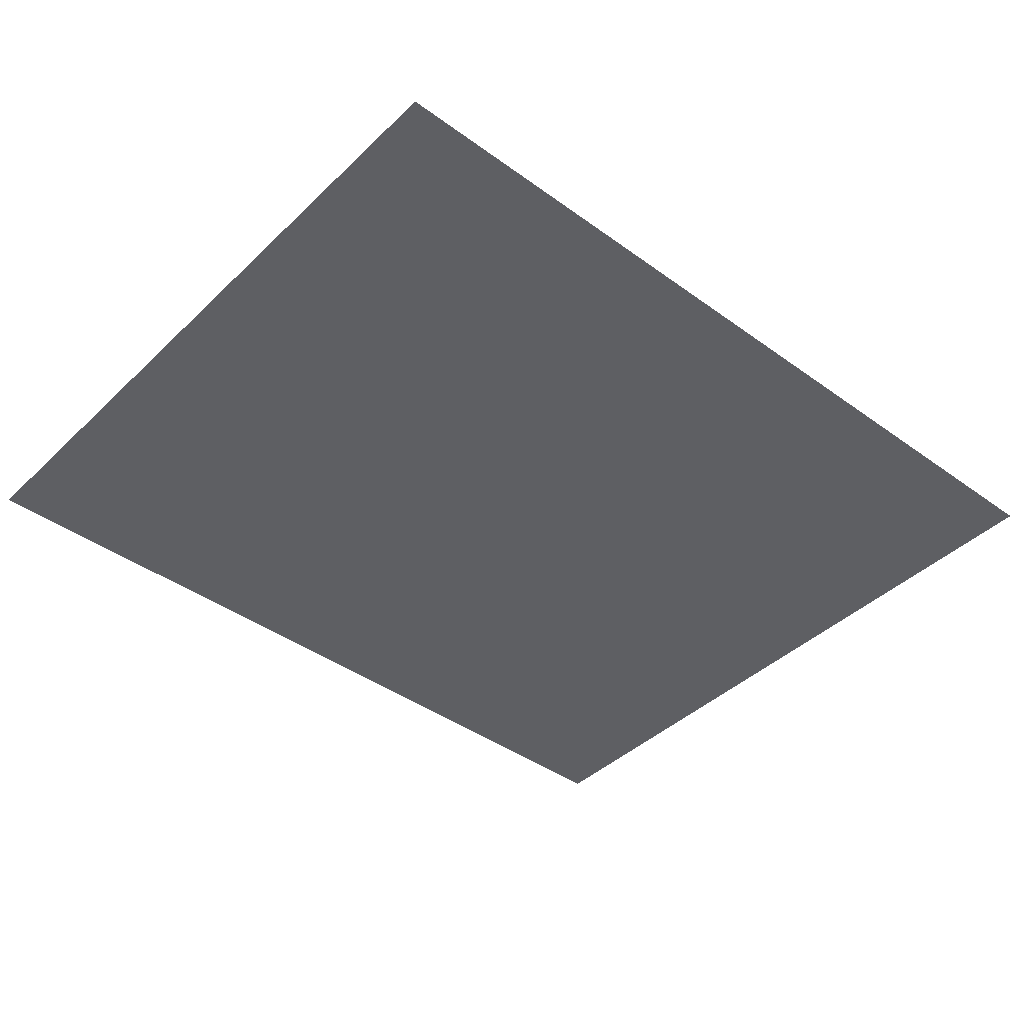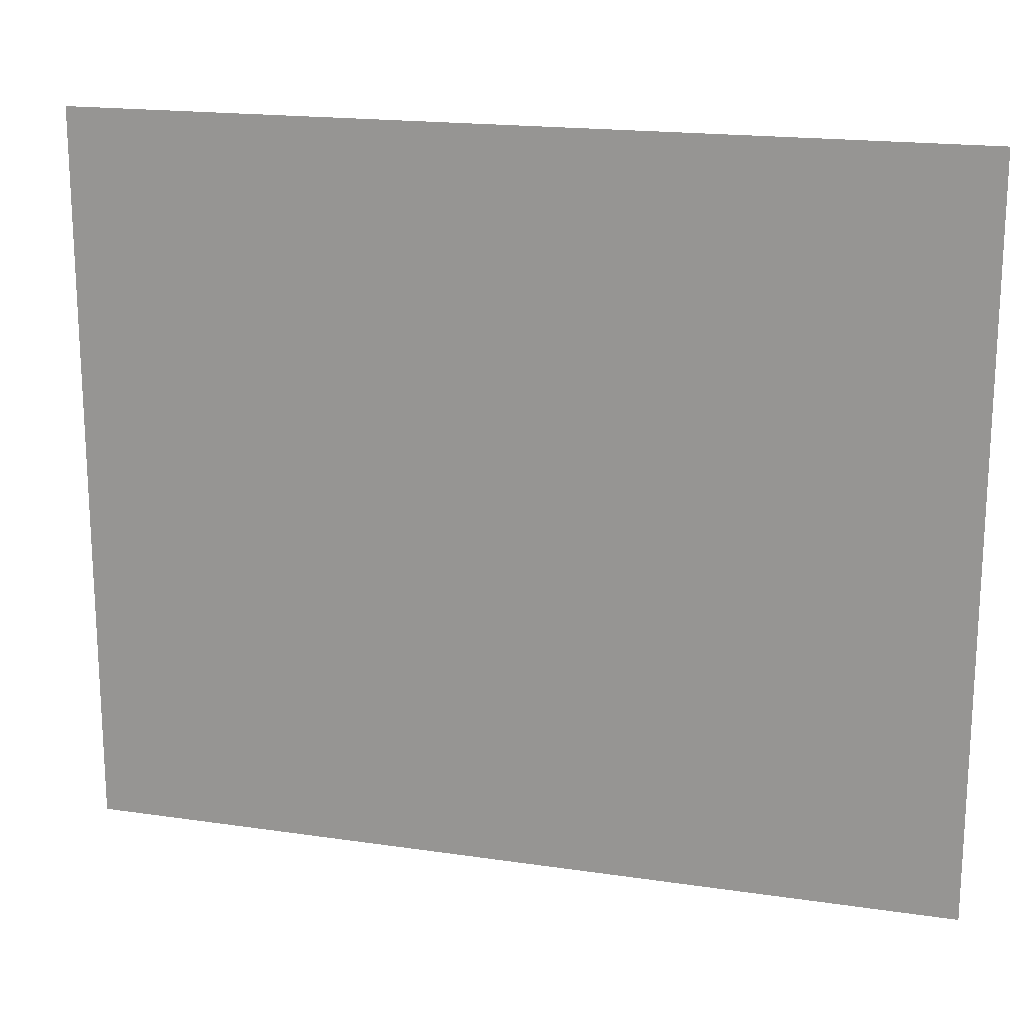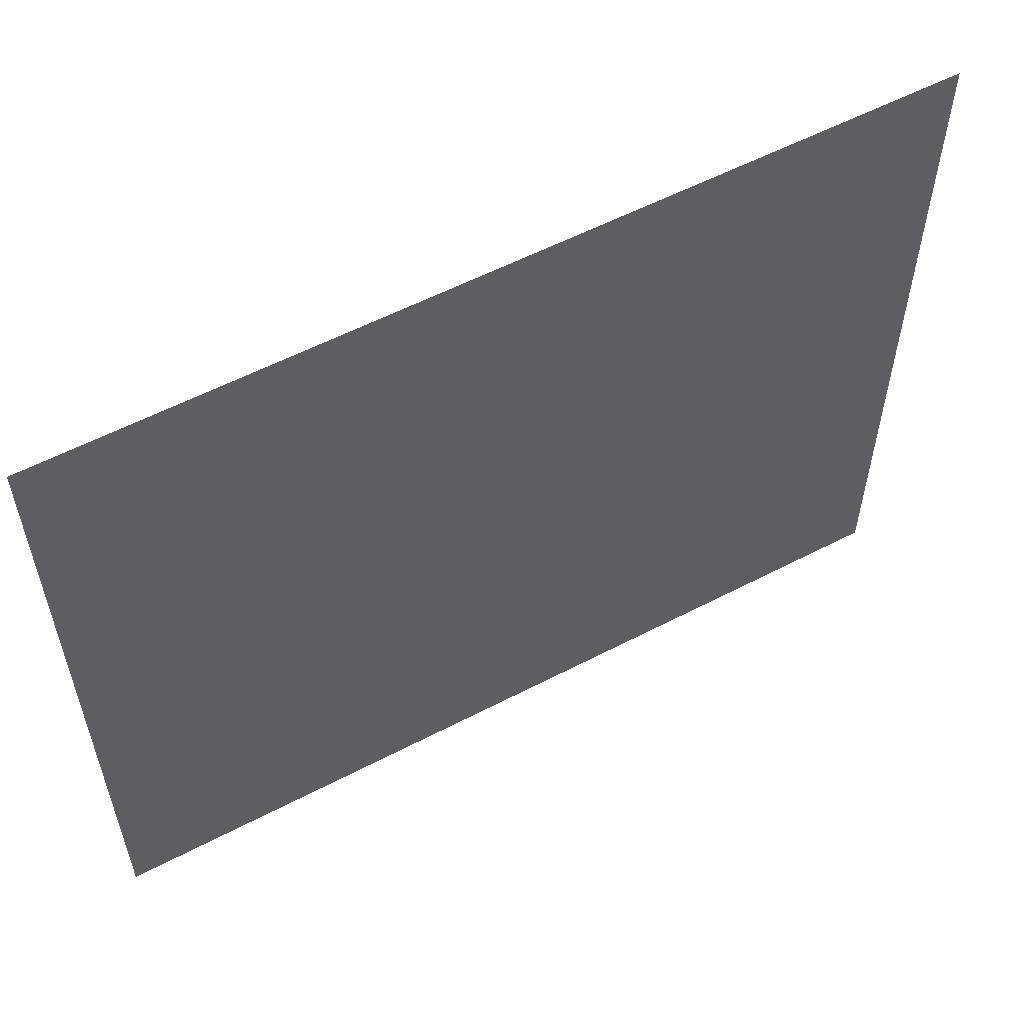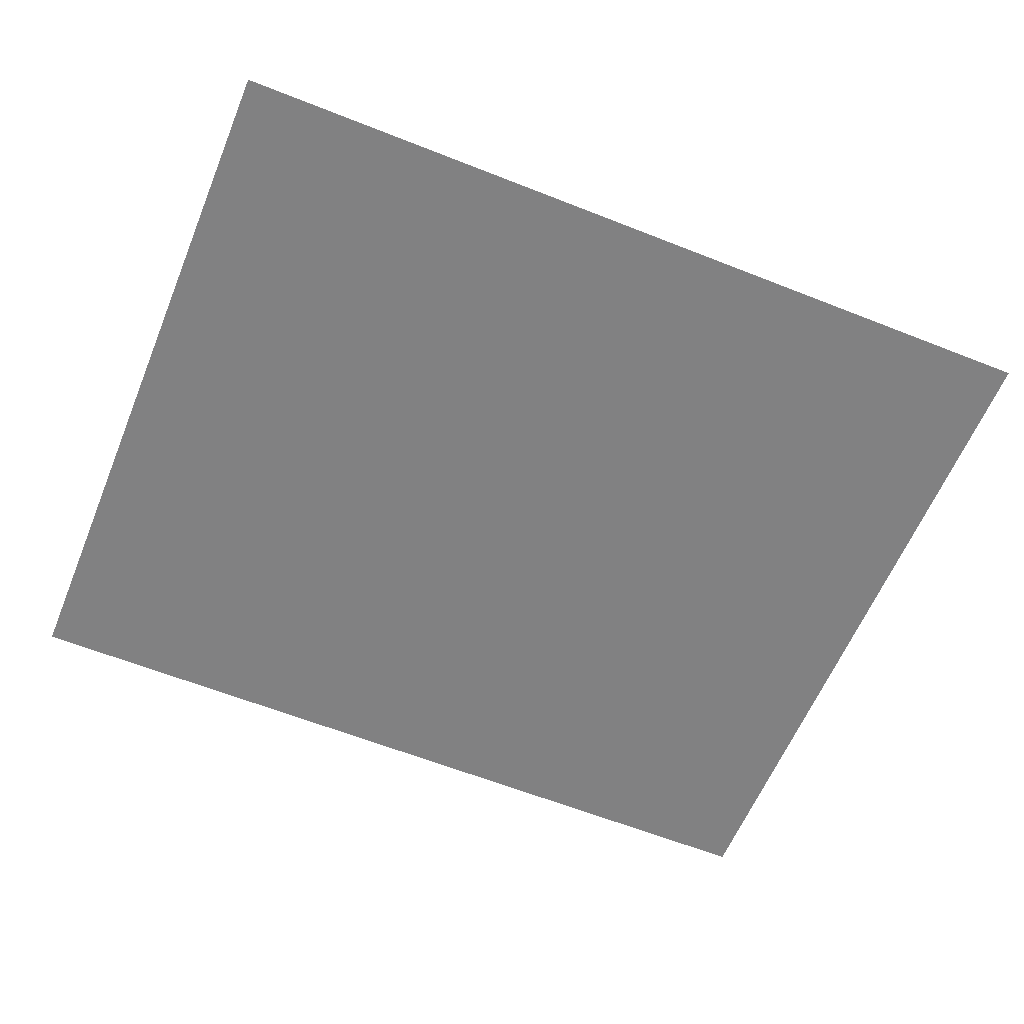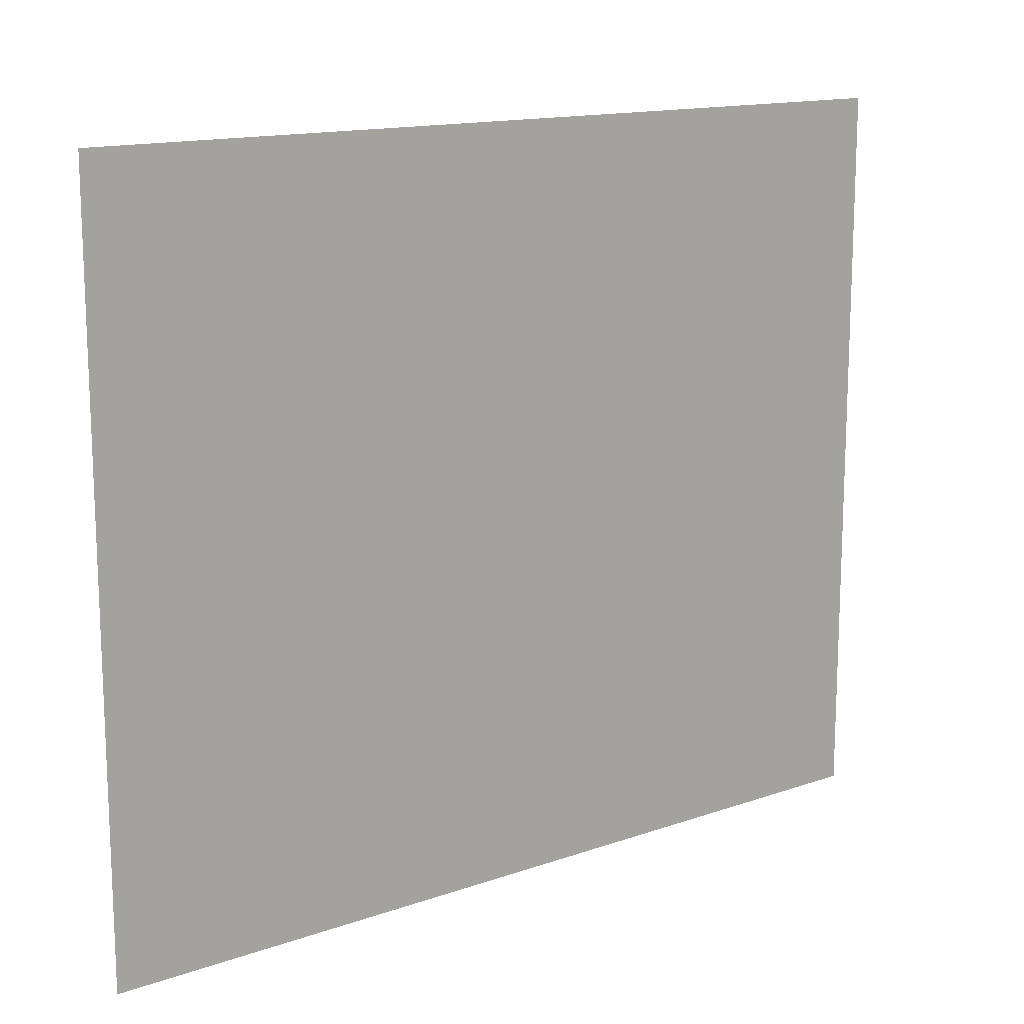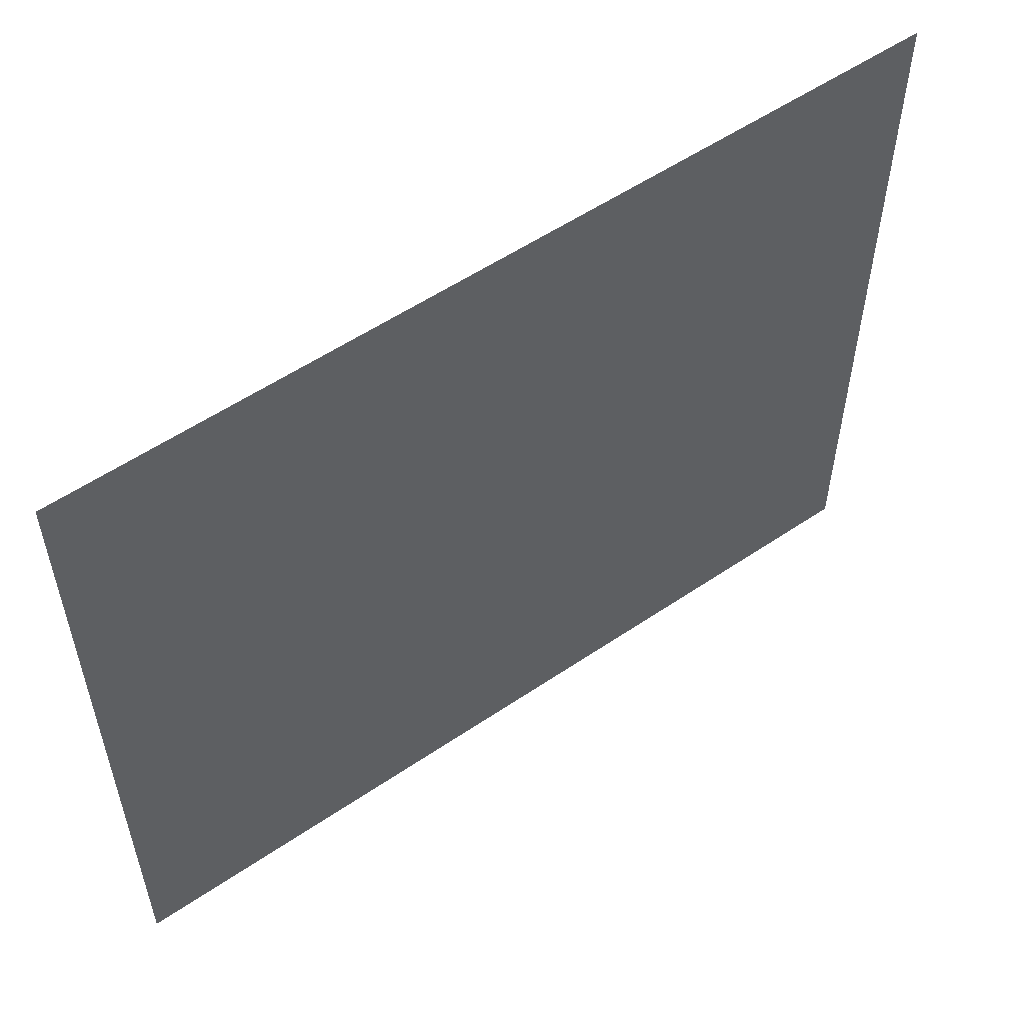
<metadata>
{"format":"obj","ext":"obj","renderer":"f3d","projection":"perspective","resolution":1024,"background":"white","views":[{"elev":-41.5,"azim":138.8,"up":"+Z"},{"elev":18.3,"azim":-164.1,"up":"+Y"},{"elev":56.9,"azim":-28.6,"up":"+Y"},{"elev":-60.4,"azim":-22.3,"up":"+Z"},{"elev":14.5,"azim":-37.3,"up":"+Y"},{"elev":55.5,"azim":-35.5,"up":"+Y"}]}
</metadata>
<code>
o MeshFridgeMaindoorB2_4_GeomSubset_2
v 0.005865 0.05 -1.01
v 0.005853 0.05 -1.01
v 0.005865 0.05001 -1.01
v 0.005853 0.05001 -1.01
v 0.005865 0.05 -1.01
v 0.005853 0.05 -1.01
v 0.005865 0.05001 -1.01
v 0.005853 0.05001 -1.01
v 0.005865 0.05 -1.01
v 0.005853 0.05 -1.01
v 0.005865 0.05001 -1.01
v 0.005853 0.05001 -1.01
v 0.005865 0.05 -1.01
v 0.005853 0.05 -1.01
v 0.005865 0.05001 -1.01
v 0.005853 0.05001 -1.01
v 0.005865 0.05 -1.01
v 0.005853 0.05 -1.01
v 0.005865 0.05001 -1.01
v 0.005853 0.05001 -1.01
v 0.005865 0.05 -1.01
v 0.005853 0.05 -1.01
v 0.005865 0.05001 -1.01
v 0.005853 0.05001 -1.01
v 0.005865 0.05 -1.01
v 0.005853 0.05 -1.01
v 0.005865 0.05001 -1.01
v 0.005853 0.05001 -1.01
v -0.5682 -0.2315 -0.9563
v -0.5748 -0.2315 -0.9507
v 0.5778 -0.2315 -0.9563
v 0.5844 -0.2315 -0.9507
v -0.5748 -0.2315 0.45
v -0.5682 -0.2315 0.4555
v 0.5844 -0.2315 0.45
v 0.5778 -0.2315 0.4555
v -0.5682 -0.3708 0.4555
v 0.5778 -0.3708 0.4555
v -0.5177 -0.2315 -0.9031
v -0.511 -0.2315 -0.9086
v 0.5207 -0.2315 -0.9086
v 0.5273 -0.2315 -0.9031
v -0.511 -0.2315 0.4079
v -0.5177 -0.2315 0.4023
v 0.5273 -0.2315 0.4023
v 0.5207 -0.2315 0.4079
v -0.5695 -0.2232 -0.9463
v -0.5629 -0.2232 -0.9518
v 0.5725 -0.2232 -0.9518
v 0.5791 -0.2232 -0.9463
v -0.5629 -0.2232 0.4511
v -0.5695 -0.2232 0.4455
v 0.5791 -0.2232 0.4455
v 0.5725 -0.2232 0.4511
v -0.5163 -0.2232 -0.9131
v -0.523 -0.2232 -0.9075
v 0.5326 -0.2232 -0.9075
v 0.526 -0.2232 -0.9131
v -0.523 -0.2232 0.4068
v -0.5163 -0.2232 0.4123
v 0.526 -0.2232 0.4123
v 0.5326 -0.2232 0.4068
v -0.5748 -0.3639 -0.9507
v -0.5671 -0.3708 -0.9481
v -0.5682 -0.3639 -0.9563
v -0.565 -0.3708 -0.9499
v 0.5778 -0.3639 -0.9563
v 0.5746 -0.3708 -0.9499
v 0.5844 -0.3639 -0.9507
v 0.5768 -0.3708 -0.9481
v -0.5748 -0.3639 0.45
v -0.5689 -0.3708 0.4548
v 0.5786 -0.3708 0.4548
v 0.5844 -0.3639 0.45
v -0.583 -0.2308 0.2822
v -0.586 -0.2242 0.2822
v -0.5846 -0.2172 0.2823
v -0.5792 -0.2116 0.2823
v -0.5712 -0.2091 0.2823
v -0.5628 -0.2102 0.2823
v -0.5561 -0.2147 0.2823
v -0.5531 -0.2213 0.2822
v -0.5545 -0.2283 0.2822
v -0.5599 -0.2339 0.2822
v -0.5679 -0.2364 0.2822
v -0.5763 -0.2353 0.2822
v -0.583 -0.2311 0.3402
v -0.586 -0.2245 0.3402
v -0.5846 -0.2175 0.3402
v -0.5792 -0.2119 0.3403
v -0.5712 -0.2094 0.3403
v -0.5628 -0.2105 0.3403
v -0.5561 -0.215 0.3402
v -0.5531 -0.2216 0.3402
v -0.5545 -0.2286 0.3402
v -0.5599 -0.2342 0.3401
v -0.5679 -0.2367 0.3401
v -0.5763 -0.2356 0.3401
v -0.5835 -0.2305 -0.9065
v -0.5865 -0.2239 -0.9064
v -0.5851 -0.2169 -0.9064
v -0.5797 -0.2113 -0.9064
v -0.5717 -0.2088 -0.9064
v -0.5633 -0.2099 -0.9064
v -0.5566 -0.2144 -0.9064
v -0.5536 -0.221 -0.9064
v -0.555 -0.228 -0.9065
v -0.5604 -0.2336 -0.9065
v -0.5684 -0.2361 -0.9065
v -0.5768 -0.235 -0.9065
v -0.5835 -0.2308 -0.8485
v -0.5865 -0.2242 -0.8485
v -0.5851 -0.2172 -0.8484
v -0.5797 -0.2116 -0.8484
v -0.5717 -0.2091 -0.8484
v -0.5633 -0.2102 -0.8484
v -0.5566 -0.2147 -0.8484
v -0.5536 -0.2213 -0.8485
v -0.555 -0.2283 -0.8485
v -0.5604 -0.2339 -0.8485
v -0.5684 -0.2364 -0.8485
v -0.5768 -0.2353 -0.8485
v -0.4971 -0.2128 -0.8971
v -0.5037 -0.2128 -0.8915
v 0.5134 -0.2128 -0.8915
v 0.5068 -0.2128 -0.8971
v -0.5037 -0.2128 0.3908
v -0.4971 -0.2128 0.3963
v 0.5068 -0.2128 0.3963
v 0.5134 -0.2128 0.3908
v -0.4574 -0.3315 -0.8529
v -0.4507 -0.3315 -0.8584
v 0.4604 -0.3315 -0.8584
v 0.467 -0.3315 -0.8529
v -0.4507 -0.3315 0.3576
v -0.4574 -0.3315 0.3521
v 0.4604 -0.3315 0.3576
v 0.467 -0.3315 0.3521
v -0.5177 -0.2315 0.07209
v -0.5177 -0.2315 0.1163
v -0.5037 -0.2128 0.07209
v -0.5037 -0.2128 0.1163
v 0.5273 -0.2315 0.1163
v 0.5273 -0.2315 0.07209
v 0.5134 -0.2128 0.1163
v 0.5134 -0.2128 0.07209
v -0.5177 -0.2315 -0.2996
v -0.5177 -0.2315 -0.2555
v -0.5037 -0.2128 -0.2555
v -0.5037 -0.2128 -0.2996
v 0.5273 -0.2315 -0.2555
v 0.5273 -0.2315 -0.2996
v 0.5134 -0.2128 -0.2555
v 0.5134 -0.2128 -0.2996
v -0.5177 -0.2315 -0.7026
v -0.5177 -0.2315 -0.6584
v -0.5037 -0.2128 -0.6584
v -0.5037 -0.2128 -0.7026
v 0.5273 -0.2315 -0.6584
v 0.5273 -0.2315 -0.7026
v 0.5134 -0.2128 -0.6584
v 0.5134 -0.2128 -0.7026
v -0.4574 -0.3315 0.1298
v -0.4411 -0.3315 0.1163
v -0.4574 -0.3315 0.05857
v -0.4411 -0.3315 0.07209
v 0.4508 -0.3315 0.07209
v 0.467 -0.3315 0.05857
v 0.467 -0.3315 0.1298
v 0.4508 -0.3315 0.1163
v -0.4574 -0.2128 0.08562
v -0.4736 -0.2128 0.07209
v -0.4736 -0.2128 0.1163
v -0.4574 -0.2128 0.1027
v 0.467 -0.2128 0.1027
v 0.4832 -0.2128 0.1163
v 0.4832 -0.2128 0.07209
v 0.467 -0.2128 0.08562
v -0.4574 -0.3315 -0.2419
v -0.4411 -0.3315 -0.2555
v -0.4574 -0.3315 -0.3132
v -0.4411 -0.3315 -0.2996
v 0.467 -0.3315 -0.2419
v 0.4508 -0.3315 -0.2555
v 0.4508 -0.3315 -0.2996
v 0.467 -0.3315 -0.3132
v -0.4574 -0.2128 -0.2861
v -0.4736 -0.2128 -0.2996
v -0.4736 -0.2128 -0.2555
v -0.4574 -0.2128 -0.269
v 0.467 -0.2128 -0.269
v 0.4832 -0.2128 -0.2555
v 0.4832 -0.2128 -0.2996
v 0.467 -0.2128 -0.2861
v 0.4508 -0.3315 -0.7026
v 0.467 -0.3315 -0.7161
v 0.467 -0.3315 -0.6449
v 0.4508 -0.3315 -0.6584
v -0.4411 -0.3315 -0.6584
v -0.4574 -0.3315 -0.6449
v -0.4574 -0.3315 -0.7161
v -0.4411 -0.3315 -0.7026
v -0.4574 -0.2128 -0.6891
v -0.4736 -0.2128 -0.7026
v -0.4736 -0.2128 -0.6584
v -0.4574 -0.2128 -0.672
v 0.467 -0.2128 -0.672
v 0.4832 -0.2128 -0.6584
v 0.4832 -0.2128 -0.7026
v 0.467 -0.2128 -0.6891
v -0.4507 -0.2223 -0.8584
v -0.4521 -0.2156 -0.8612
v -0.4554 -0.2128 -0.8678
v -0.4687 -0.2128 -0.8568
v -0.4607 -0.2156 -0.854
v -0.4574 -0.2223 -0.8529
v -0.4574 -0.2223 0.3521
v -0.4607 -0.2156 0.3533
v -0.4687 -0.2128 0.356
v -0.4554 -0.2128 0.3671
v -0.4521 -0.2156 0.3604
v -0.4507 -0.2223 0.3576
v 0.467 -0.2223 -0.8529
v 0.4703 -0.2156 -0.854
v 0.4783 -0.2128 -0.8568
v 0.4651 -0.2128 -0.8678
v 0.4618 -0.2156 -0.8612
v 0.4604 -0.2223 -0.8584
v 0.4604 -0.2223 0.3576
v 0.4618 -0.2156 0.3604
v 0.4651 -0.2128 0.3671
v 0.4783 -0.2128 0.356
v 0.4703 -0.2156 0.3533
v 0.467 -0.2223 0.3521
v -0.4411 -0.2223 0.07209
v -0.4425 -0.2156 0.07485
v -0.4458 -0.2128 0.08152
v 0.4555 -0.2128 0.08152
v 0.4521 -0.2156 0.07485
v 0.4508 -0.2223 0.07209
v -0.4458 -0.2128 0.1068
v -0.4425 -0.2156 0.1135
v -0.4411 -0.2223 0.1163
v 0.4508 -0.2223 0.1163
v 0.4521 -0.2156 0.1135
v 0.4555 -0.2128 0.1068
v -0.4458 -0.2128 -0.2649
v -0.4425 -0.2156 -0.2582
v -0.4411 -0.2223 -0.2555
v 0.4508 -0.2223 -0.2555
v 0.4521 -0.2156 -0.2582
v 0.4555 -0.2128 -0.2649
v -0.4411 -0.2223 -0.2996
v -0.4425 -0.2156 -0.2969
v -0.4458 -0.2128 -0.2902
v 0.4555 -0.2128 -0.2902
v 0.4521 -0.2156 -0.2969
v 0.4508 -0.2223 -0.2996
v -0.4458 -0.2128 -0.6679
v -0.4425 -0.2156 -0.6612
v -0.4411 -0.2223 -0.6584
v 0.4508 -0.2223 -0.6584
v 0.4521 -0.2156 -0.6612
v 0.4555 -0.2128 -0.6679
v -0.4411 -0.2223 -0.7026
v -0.4425 -0.2156 -0.6998
v -0.4458 -0.2128 -0.6932
v 0.4555 -0.2128 -0.6932
v 0.4521 -0.2156 -0.6998
v 0.4508 -0.2223 -0.7026
v -0.4574 -0.2223 0.1298
v -0.4607 -0.2156 0.1286
v -0.4687 -0.2128 0.1259
v 0.4783 -0.2128 0.1259
v 0.4703 -0.2156 0.1286
v 0.467 -0.2223 0.1298
v -0.4687 -0.2128 0.06247
v -0.4607 -0.2156 0.05971
v -0.4574 -0.2223 0.05857
v -0.4574 -0.2223 -0.2419
v -0.4607 -0.2156 -0.2431
v -0.4687 -0.2128 -0.2459
v 0.467 -0.2223 0.05857
v 0.4703 -0.2156 0.05971
v 0.4783 -0.2128 0.06247
v 0.4783 -0.2128 -0.2459
v 0.4703 -0.2156 -0.2431
v 0.467 -0.2223 -0.2419
v -0.4687 -0.2128 -0.3093
v -0.4607 -0.2156 -0.312
v -0.4574 -0.2223 -0.3132
v -0.4574 -0.2223 -0.6449
v -0.4607 -0.2156 -0.6461
v -0.4687 -0.2128 -0.6488
v -0.4687 -0.2128 -0.7122
v -0.4607 -0.2156 -0.715
v -0.4574 -0.2223 -0.7161
v 0.467 -0.2223 -0.7161
v 0.4703 -0.2156 -0.715
v 0.4783 -0.2128 -0.7122
v 0.467 -0.2223 -0.3132
v 0.4703 -0.2156 -0.312
v 0.4783 -0.2128 -0.3093
v 0.4783 -0.2128 -0.6488
v 0.4703 -0.2156 -0.6461
v 0.467 -0.2223 -0.6449
v 0.4607 -0.3823 -0.2999
v 0.4607 -0.3823 0.4082
v 0.5186 -0.3823 0.4082
v 0.5186 -0.3823 -0.2999
v 0.4607 -0.4141 -0.2999
v 0.4607 -0.4141 0.4082
v 0.5186 -0.4141 0.4082
v 0.5186 -0.4141 -0.2999
v 0.4658 -0.3823 -0.305
v 0.4658 -0.3823 0.4133
v 0.5135 -0.3823 0.4133
v 0.5135 -0.3823 -0.305
v 0.4658 -0.3692 -0.305
v 0.4658 -0.3692 0.4133
v 0.5135 -0.3692 0.4133
v 0.5135 -0.3692 -0.305
v 0.4701 -0.4226 -0.2999
v 0.4701 -0.4226 0.4082
v 0.5093 -0.4226 0.4082
v 0.5093 -0.4226 -0.2999
v 0.4607 -0.3823 -0.3244
v 0.4654 -0.3823 -0.3291
v 0.4654 -0.3823 0.4375
v 0.4607 -0.3823 0.4328
v 0.5186 -0.3823 0.4328
v 0.514 -0.3823 0.4375
v 0.514 -0.3823 -0.3291
v 0.5186 -0.3823 -0.3244
v 0.4654 -0.4141 -0.3291
v 0.4607 -0.4141 -0.3244
v 0.4607 -0.4141 0.4328
v 0.4654 -0.4141 0.4375
v 0.514 -0.4141 0.4375
v 0.5186 -0.4141 0.4328
v 0.5186 -0.4141 -0.3244
v 0.514 -0.4141 -0.3291
v 0.4658 -0.3823 -0.3193
v 0.4705 -0.3823 -0.324
v 0.4705 -0.3823 0.4324
v 0.4658 -0.3823 0.4277
v 0.5135 -0.3823 0.4277
v 0.5088 -0.3823 0.4324
v 0.5088 -0.3823 -0.324
v 0.5135 -0.3823 -0.3193
v 0.4658 -0.3692 -0.3193
v 0.4705 -0.3692 -0.324
v 0.4658 -0.3692 0.4277
v 0.4705 -0.3692 0.4324
v 0.5135 -0.3692 0.4277
v 0.5088 -0.3692 0.4324
v 0.5135 -0.3692 -0.3193
v 0.5088 -0.3692 -0.324
v 0.4701 -0.4226 -0.315
v 0.4748 -0.4226 -0.3197
v 0.4701 -0.4226 0.4234
v 0.4748 -0.4226 0.4281
v 0.5093 -0.4226 0.4234
v 0.5046 -0.4226 0.4281
v 0.5093 -0.4226 -0.315
v 0.5046 -0.4226 -0.3197
f 9 10 12 11

</code>
